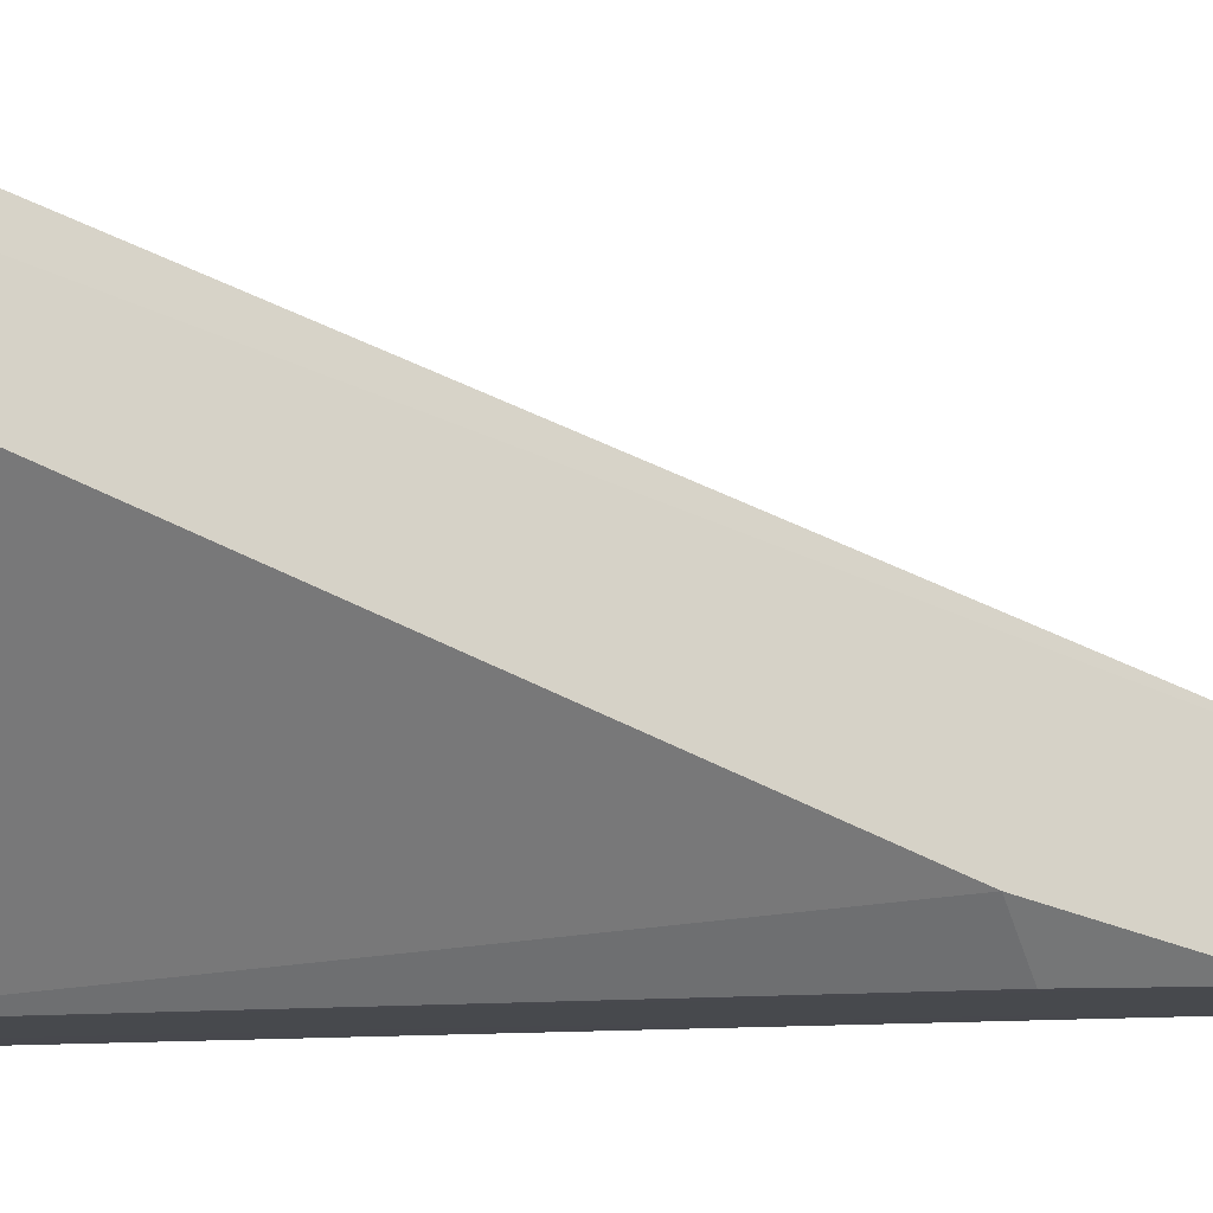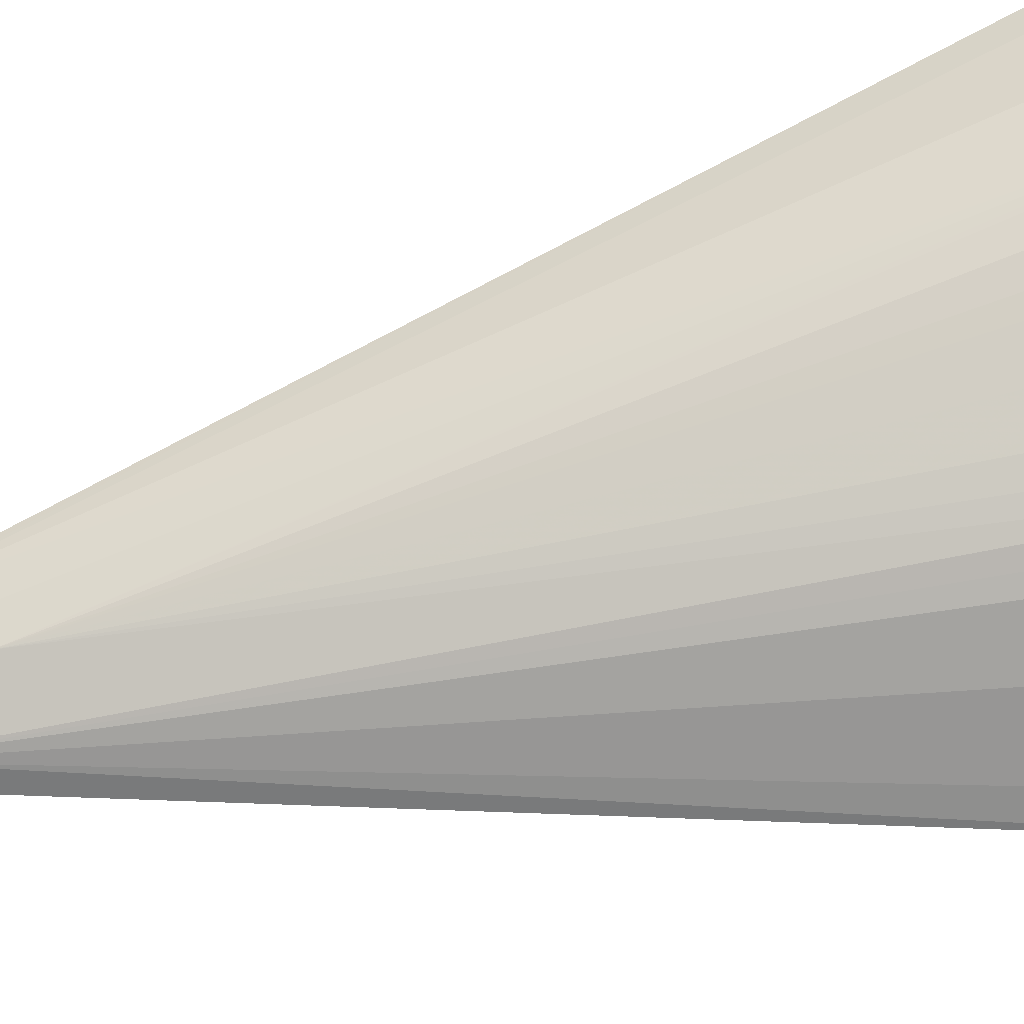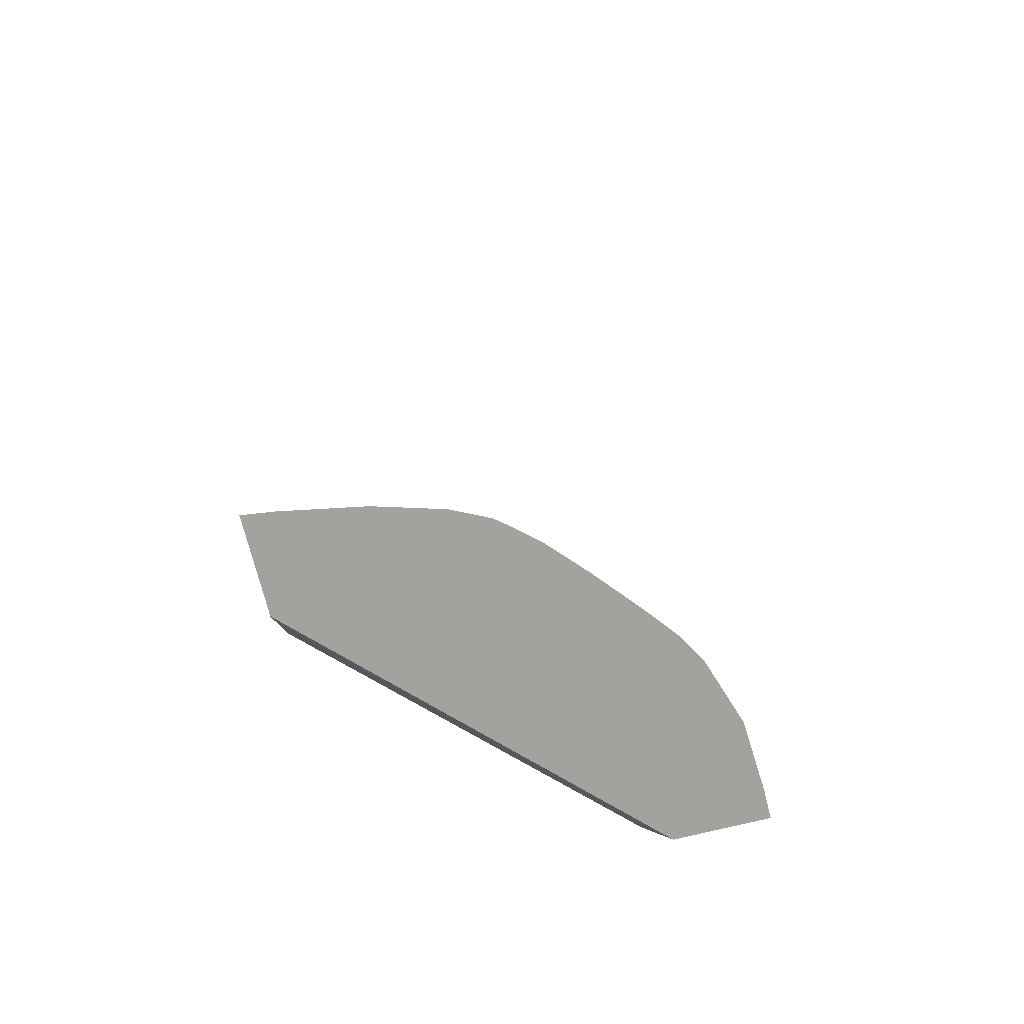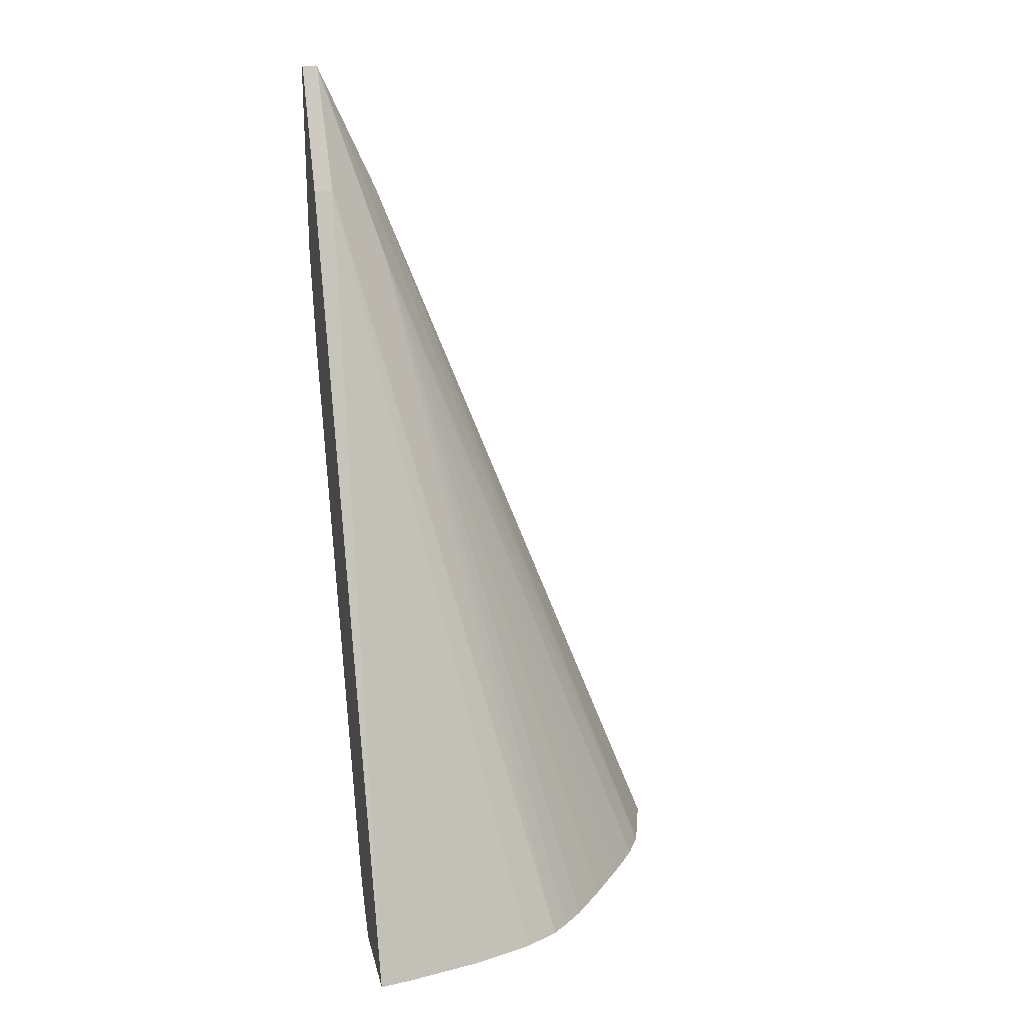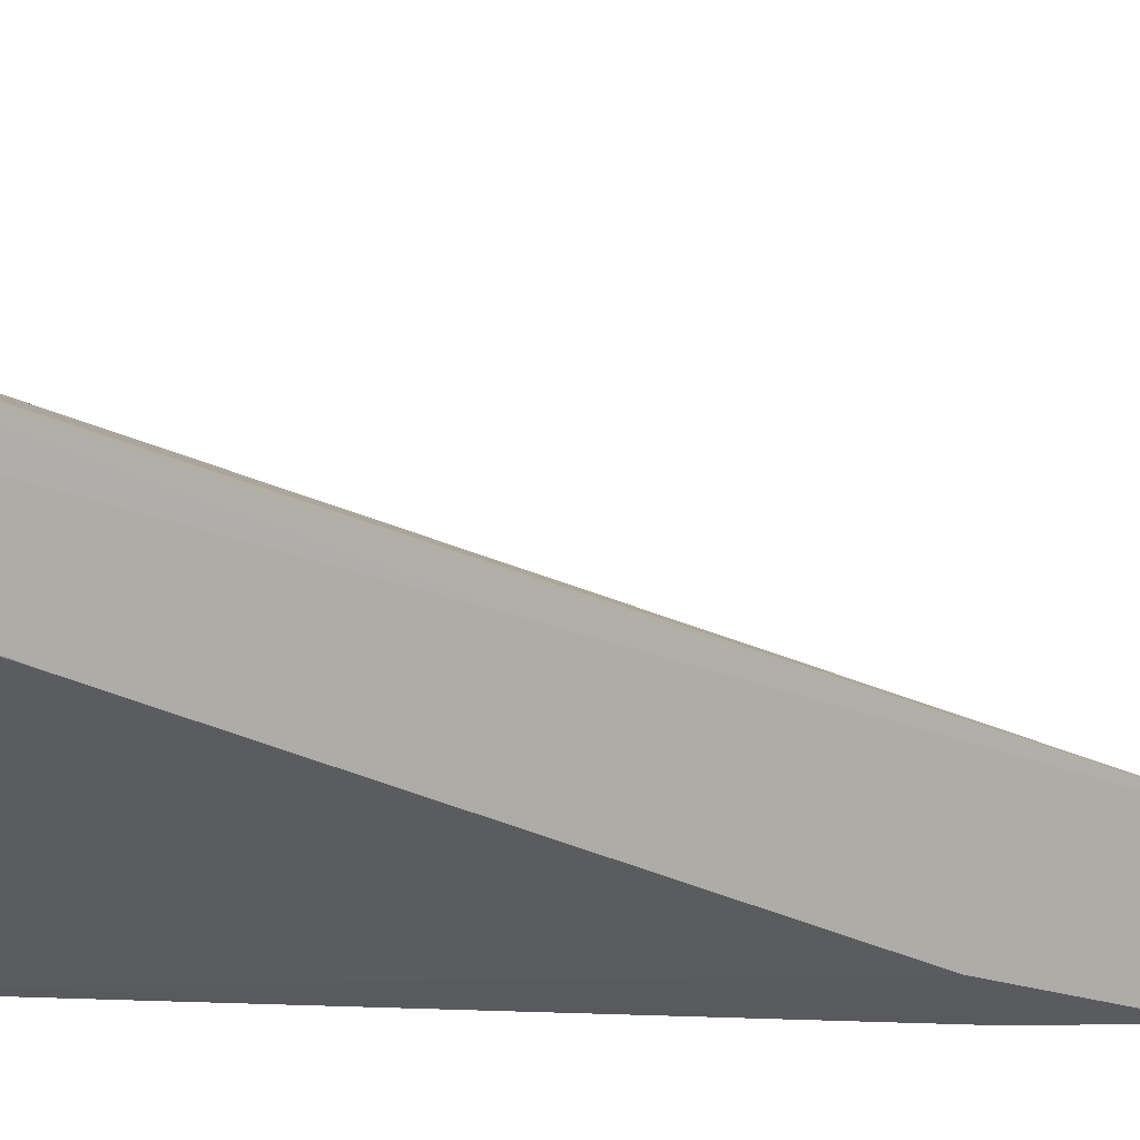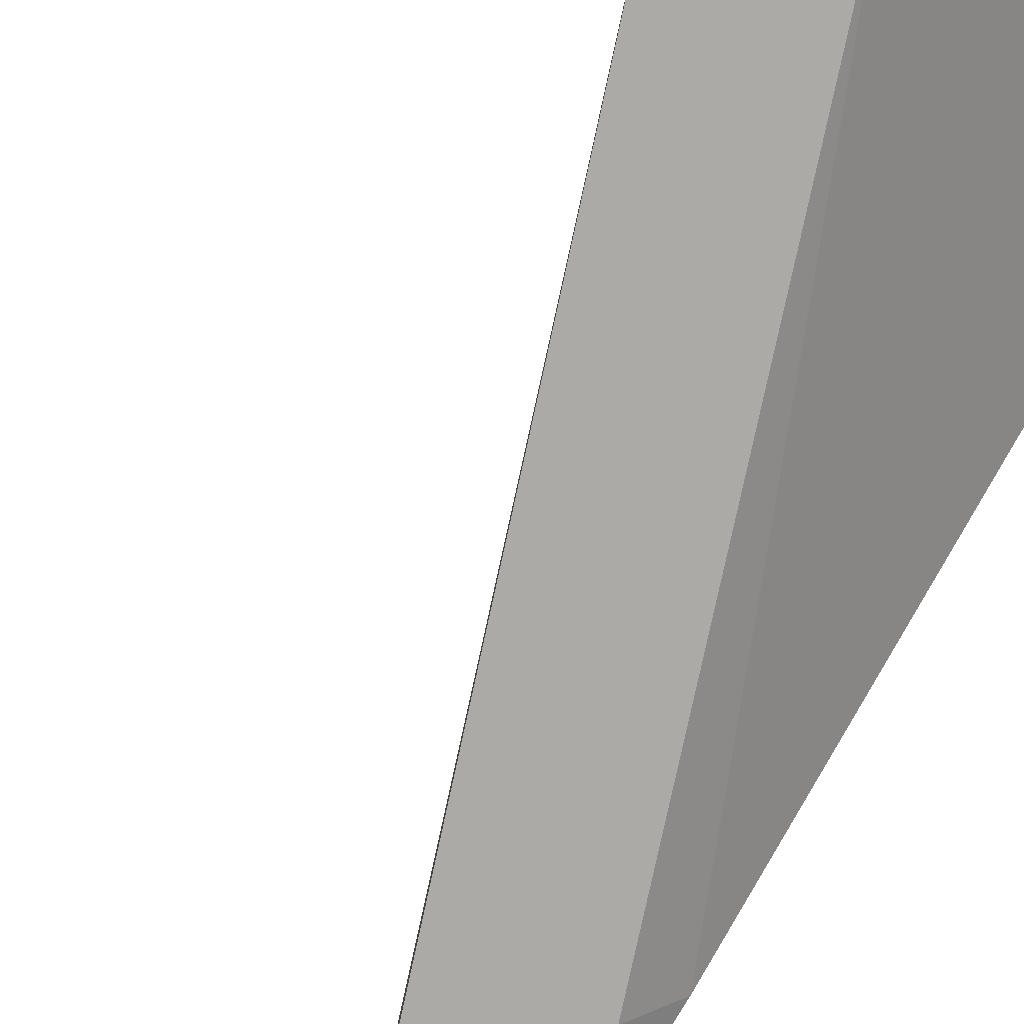
<metadata>
{"format":"obj","ext":"obj","renderer":"f3d","projection":"perspective","resolution":1024,"background":"white","views":[{"elev":-12.0,"azim":79.7,"up":"+Z"},{"elev":31.6,"azim":-108.3,"up":"+Z"},{"elev":-72.6,"azim":-76.0,"up":"+Y"},{"elev":22.4,"azim":-103.0,"up":"+Y"},{"elev":12.4,"azim":73.7,"up":"+Z"},{"elev":-76.0,"azim":-33.7,"up":"+Z"}]}
</metadata>
<code>
v -0.007782 0.04796 0.001204
v -0.00592 0.05101 0.001204
v -0.005912 0.04796 0.001204
v -0.007701 0.04796 0.001809
v -0.001467 0.0639 0.001602
v -0.001467 0.0639 0.001218
v -0.0002516 0.06634 0.001218
v -0.00442 0.05101 0.001204
v -0.0001032 0.04796 0.00698
v -0.005731 0.0482 0.001204
v -0.007408 0.04796 0.003369
v -0.001415 0.06235 0.002728
v -0.0002516 0.06634 0.00153
v -0.007039 0.04796 0.00463
v -0.006867 0.04796 0.004988
v -0.006692 0.04796 0.00534
v -8.738e-05 0.06634 0.001218
v -0.004629 0.05037 0.001204
v -8.738e-05 0.06224 0.001218
v -0.0006847 0.06013 0.001218
v -0.0001032 0.04796 0.008746
v -0.005239 0.04886 0.001204
v -0.0001032 0.0487 0.006444
v -8.738e-05 0.05101 0.005496
v -0.006439 0.04796 0.005648
v -0.006066 0.04796 0.006063
v -0.005378 0.04796 0.006686
v -0.004771 0.04796 0.007198
v -0.004638 0.04796 0.00731
v -0.004318 0.04796 0.007572
v -0.003869 0.04796 0.007919
v -0.003392 0.04796 0.008197
v -0.00331 0.04796 0.008241
v -0.0001981 0.06368 0.002712
v -8.738e-05 0.06634 0.00153
v -0.004903 0.04959 0.001204
v -8.738e-05 0.05969 0.001923
v -0.0006621 0.04796 0.008745
v -8.738e-05 0.05101 0.007011
v -8.738e-05 0.05489 0.005709
v -8.738e-05 0.05584 0.005388
v -8.738e-05 0.06368 0.002712
v -0.005047 0.04927 0.001204
v -0.0001032 0.04959 0.006048
v -8.738e-05 0.05153 0.005268
v -0.002453 0.04796 0.008523
v -0.002018 0.04796 0.008664
f 17 35 42
f 17 42 41
f 17 37 19
f 17 45 37
f 1 9 21
f 1 21 38
f 1 38 47
f 1 47 46
f 21 42 34
f 21 34 38
f 2 17 8
f 2 7 17
f 12 32 33
f 12 31 32
f 1 16 15
f 1 15 14
f 1 10 3
f 1 3 9
f 1 46 33
f 1 33 32
f 33 46 34
f 24 44 45
f 22 43 23
f 23 43 36
f 1 30 29
f 1 29 28
f 9 39 21
f 12 16 25
f 12 27 28
f 12 28 29
f 12 30 31
f 12 29 30
f 21 40 41
f 21 41 42
f 5 16 12
f 7 13 35
f 5 7 6
f 5 11 14
f 13 34 42
f 12 33 13
f 1 5 6
f 1 4 5
f 34 46 47
f 34 47 38
f 17 40 39
f 17 41 40
f 1 2 8
f 1 8 18
f 5 13 7
f 5 12 13
f 23 36 44
f 23 44 24
f 1 25 16
f 1 26 25
f 5 14 15
f 5 15 16
f 1 36 43
f 1 18 36
f 1 31 30
f 1 32 31
f 9 23 24
f 9 24 39
f 13 42 35
f 13 33 34
f 8 20 18
f 8 19 20
f 9 10 22
f 9 22 23
f 17 39 24
f 17 24 45
f 1 14 11
f 1 11 4
f 1 6 7
f 1 7 2
f 4 11 5
f 3 10 9
f 21 39 40
f 20 37 36
f 7 35 17
f 8 17 19
f 36 45 44
f 36 37 45
f 19 37 20
f 18 20 36
f 1 22 10
f 1 43 22
f 12 26 27
f 12 25 26
f 1 27 26
f 1 28 27

</code>
